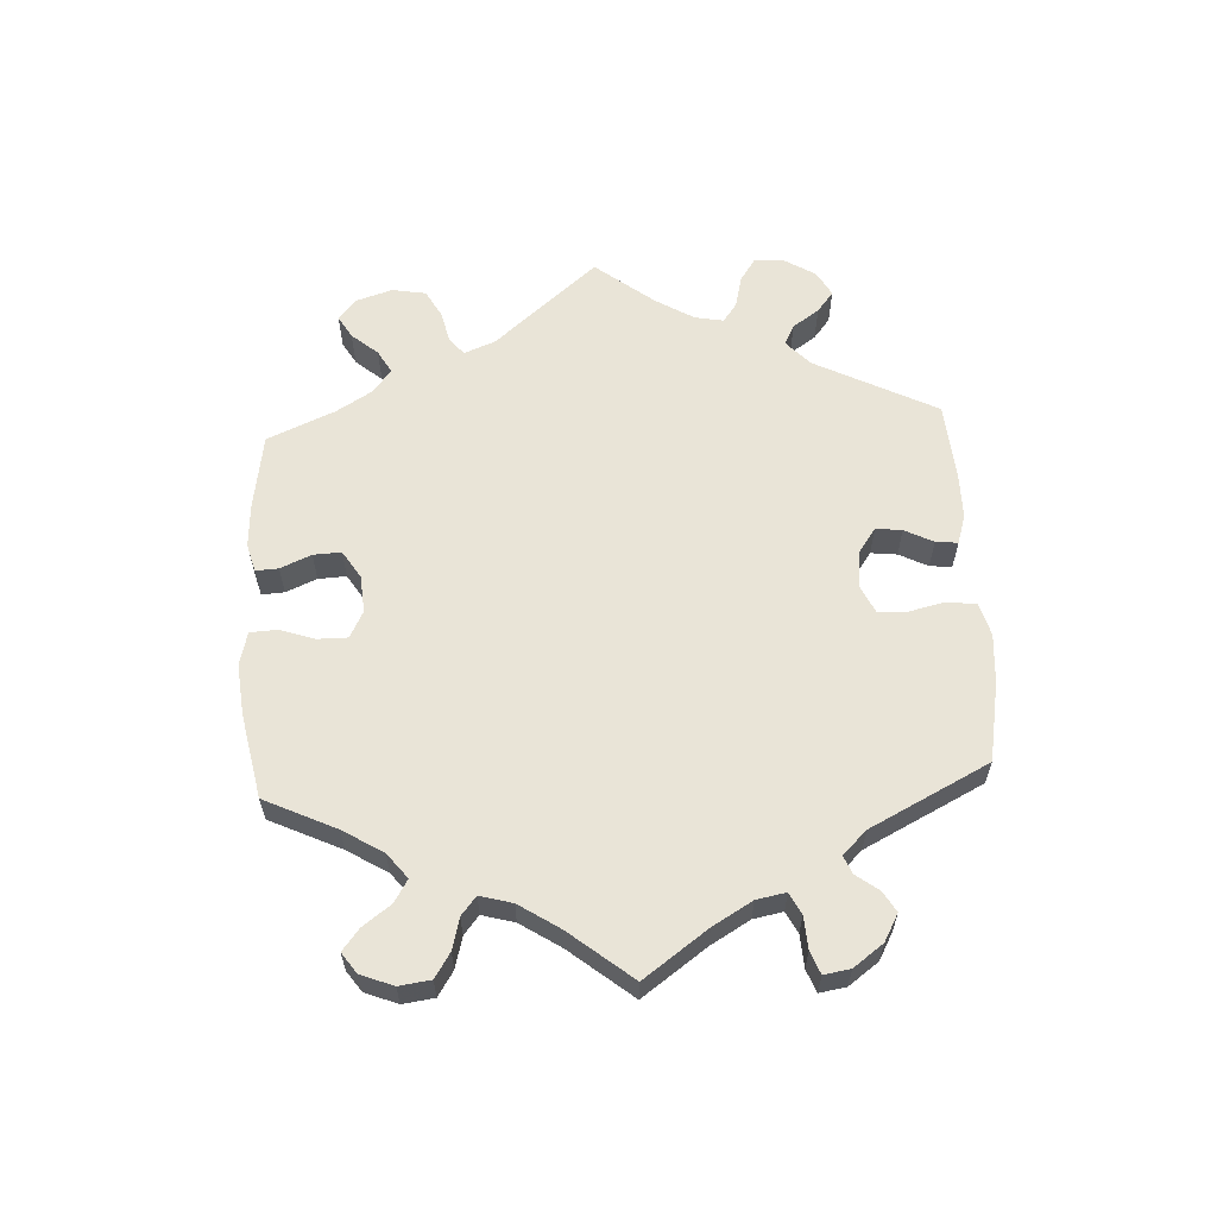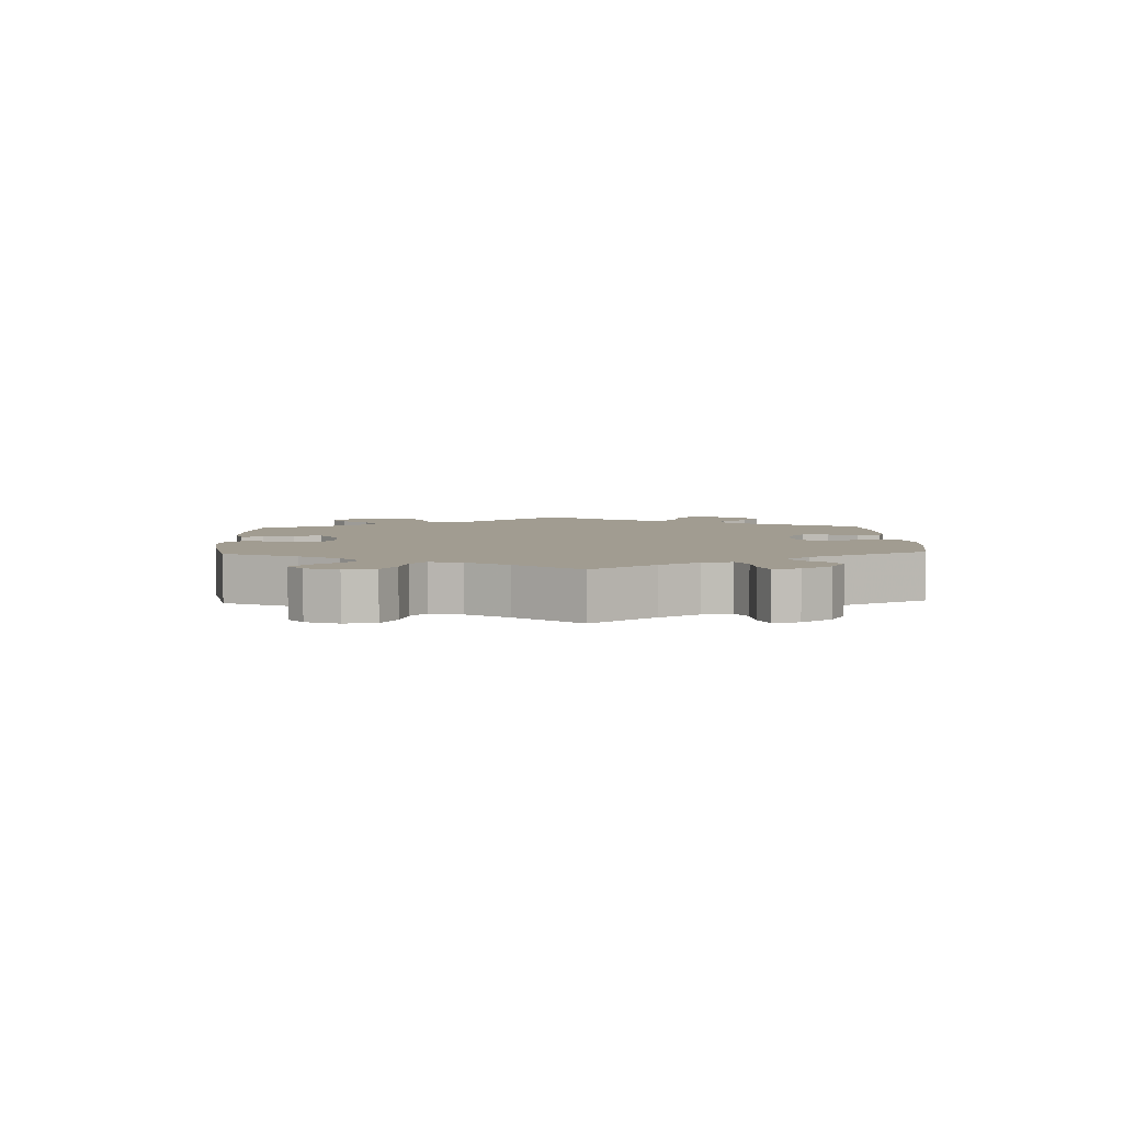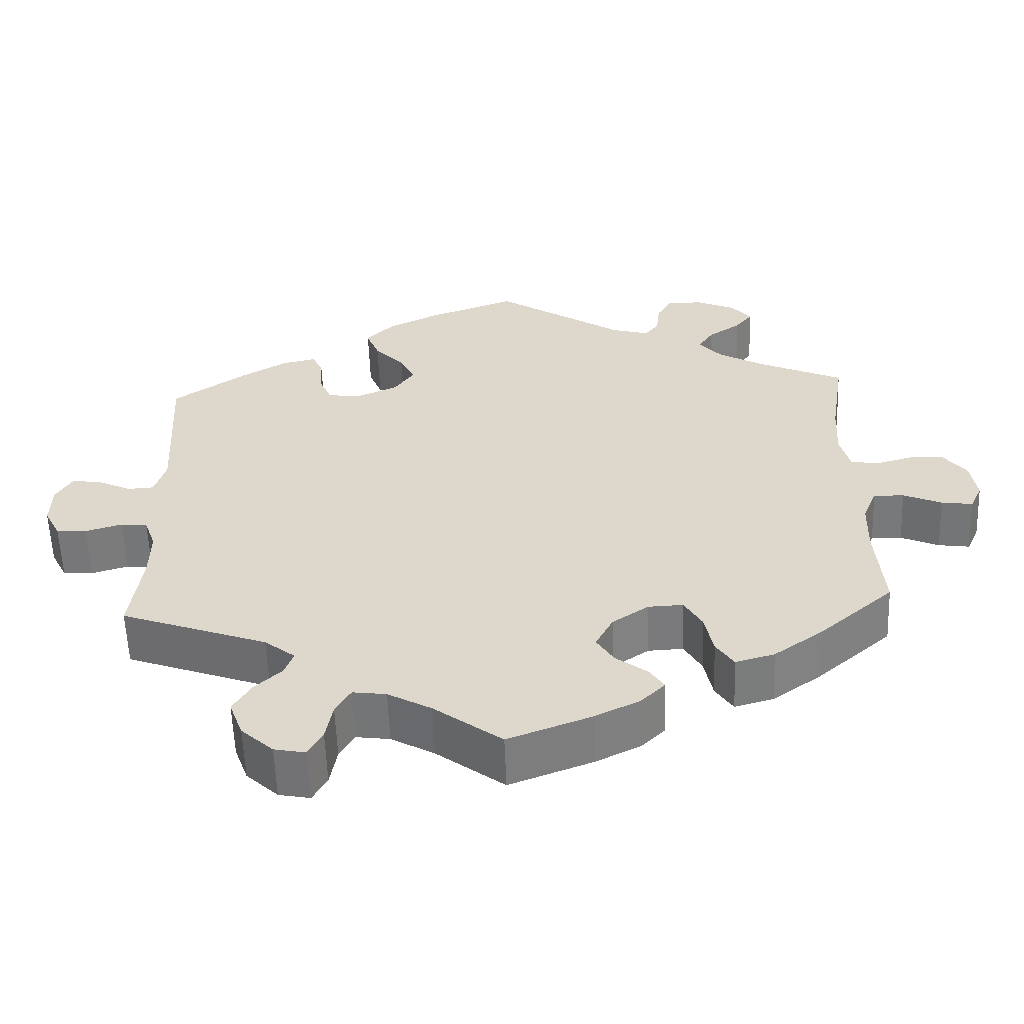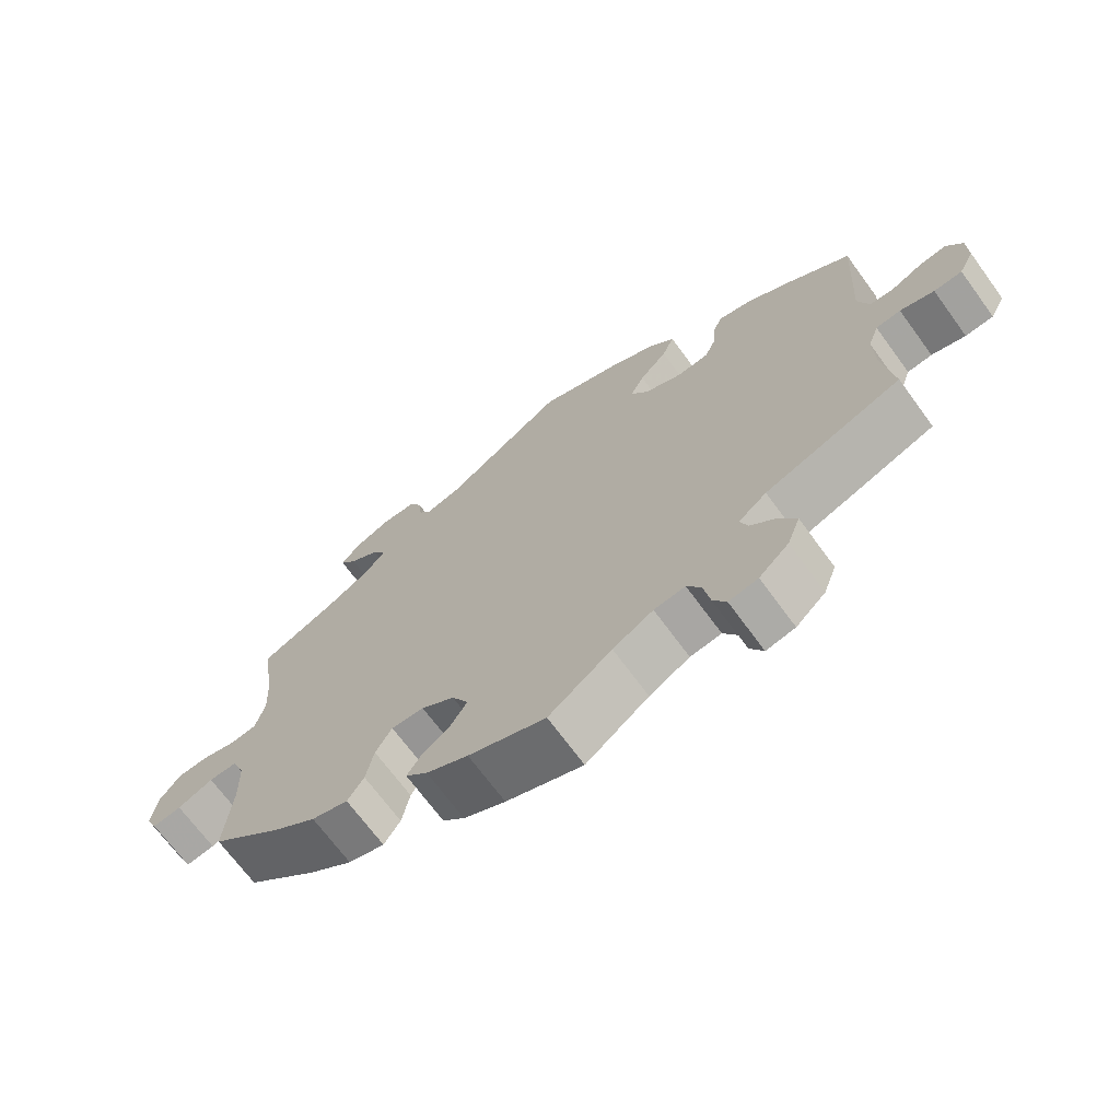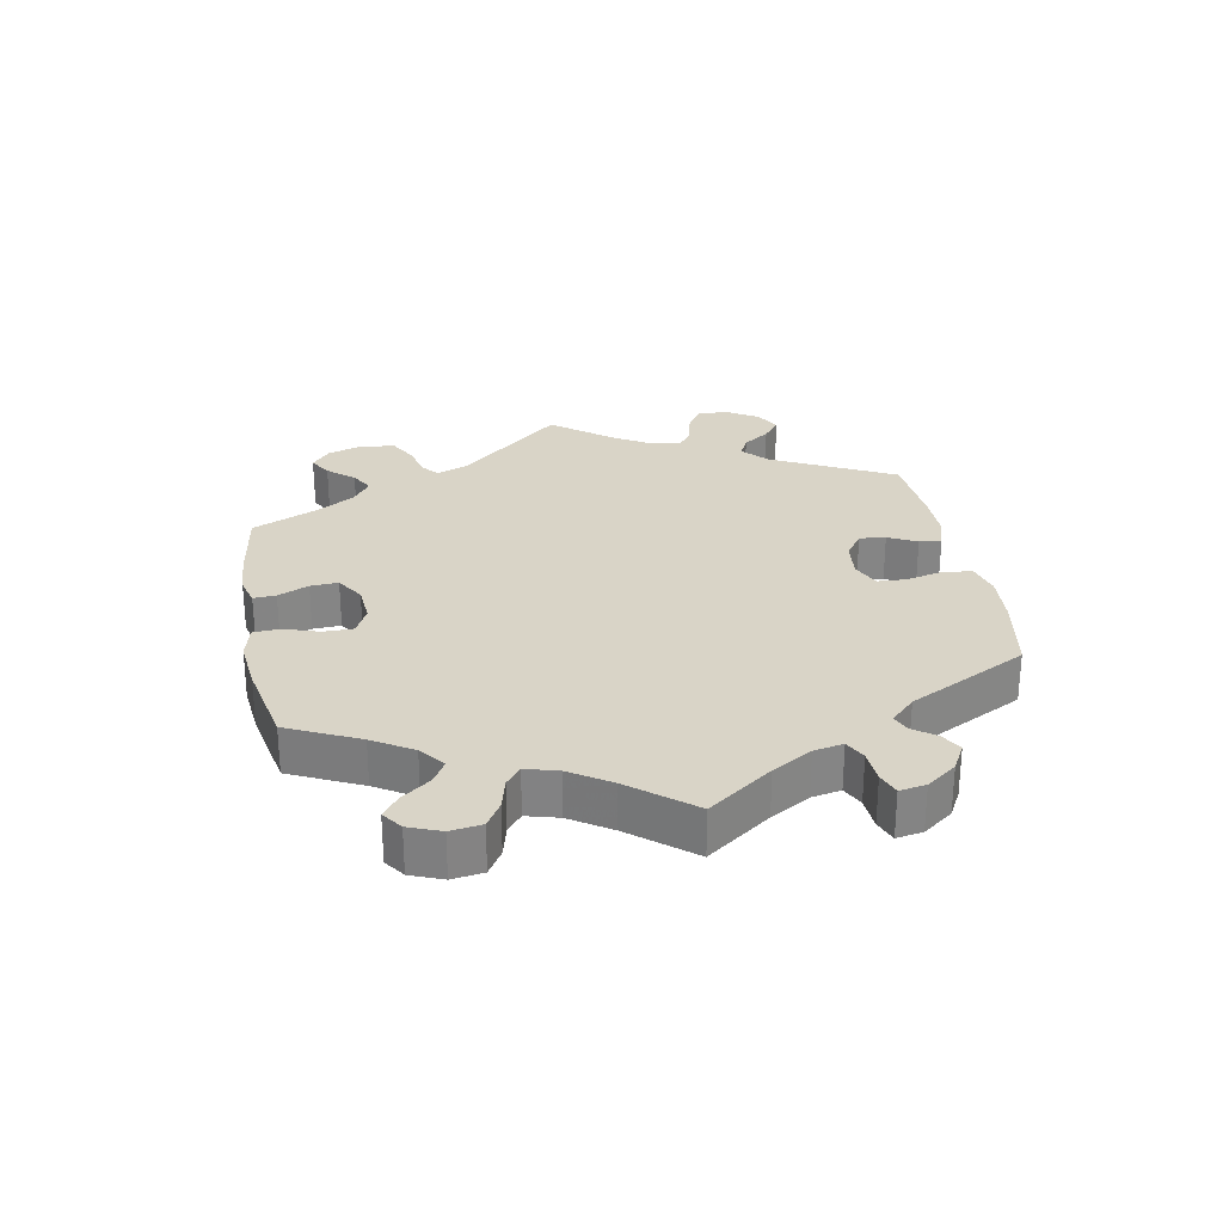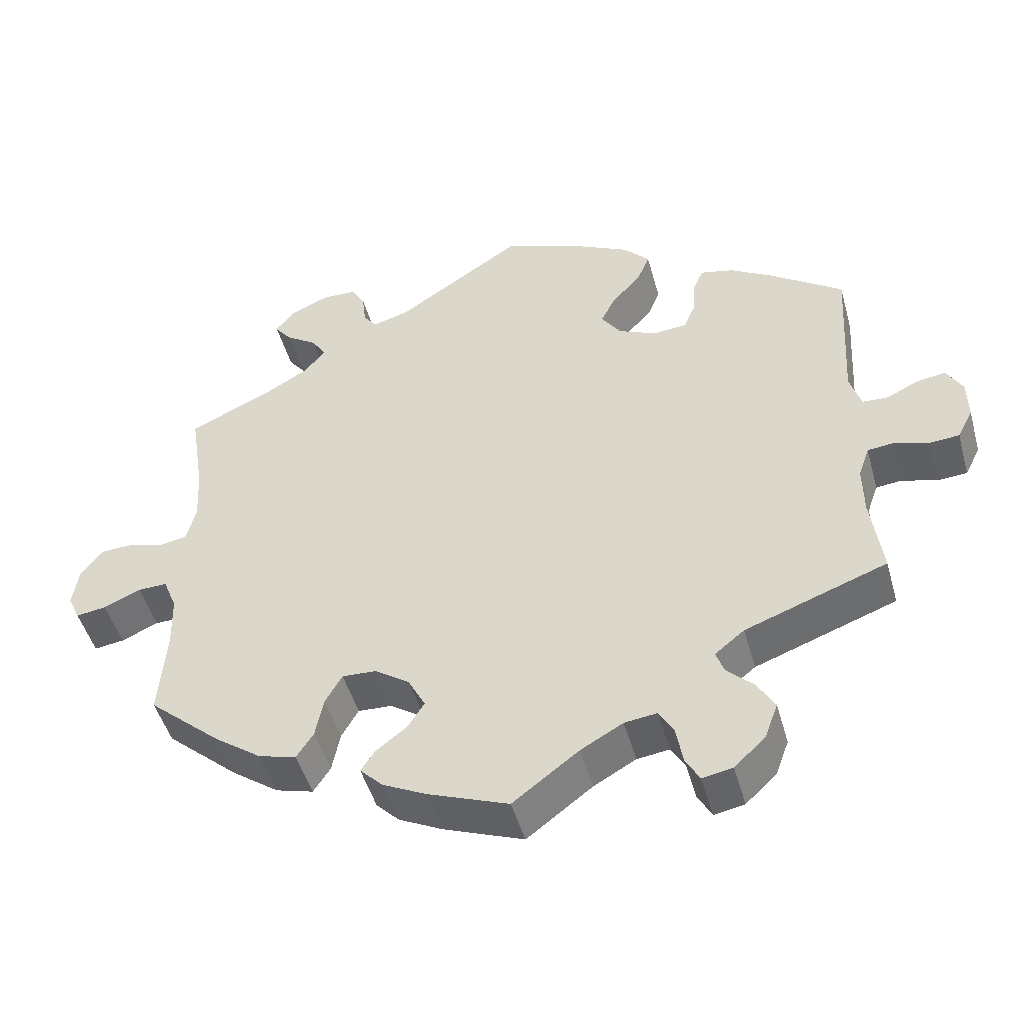
<metadata>
{"format":"obj","ext":"obj","renderer":"f3d","projection":"perspective","resolution":1024,"background":"white","views":[{"elev":61.2,"azim":-63.1,"up":"+Y"},{"elev":4.5,"azim":-62.3,"up":"+Y"},{"elev":-57.9,"azim":-177.9,"up":"+Z"},{"elev":-69.3,"azim":36.2,"up":"+Z"},{"elev":28.6,"azim":-70.7,"up":"+Y"},{"elev":-47.6,"azim":15.4,"up":"+Z"}]}
</metadata>
<code>
v -0.491 0.07 -0.167
v -0.493 0.07 -0.095
v -0.511 0.07 -0.05
v -0.551 0.07 -0.051
v -0.601 0.07 -0.073
v -0.642 0.07 -0.079
v -0.658 0.07 -0.044
v -0.65 0.07 0.009
v -0.62 0.07 0.048
v -0.575 0.07 0.05
v -0.527 0.07 0.037
v -0.491 0.07 0.043
v -0.478 0.07 0.093
v -0.482 0.07 0.167
v -0.501 0.07 0.289
v -0.391 0.07 0.339
v -0.33 0.07 0.374
v -0.3 0.07 0.409
v -0.32 0.07 0.44
v -0.362 0.07 0.468
v -0.385 0.07 0.497
v -0.359 0.07 0.529
v -0.307 0.07 0.552
v -0.26 0.07 0.551
v -0.242 0.07 0.519
v -0.237 0.07 0.476
v -0.219 0.07 0.452
v -0.17 0.07 0.466
v 0 0.07 0.578
v 0.116 0.07 0.536
v 0.183 0.07 0.503
v 0.219 0.07 0.466
v 0.202 0.07 0.424
v 0.163 0.07 0.382
v 0.143 0.07 0.342
v 0.169 0.07 0.304
v 0.221 0.07 0.281
v 0.267 0.07 0.285
v 0.283 0.07 0.322
v 0.286 0.07 0.371
v 0.3 0.07 0.402
v 0.345 0.07 0.392
v 0.403 0.07 0.358
v 0.501 0.07 0.29
v 0.489 0.07 0.082
v 0.504 0.07 0.033
v 0.538 0.07 0.031
v 0.582 0.07 0.052
v 0.621 0.07 0.058
v 0.643 0.07 0.021
v 0.644 0.07 -0.034
v 0.623 0.07 -0.075
v 0.583 0.07 -0.078
v 0.535 0.07 -0.064
v 0.5 0.07 -0.068
v 0.485 0.07 -0.11
v 0.486 0.07 -0.178
v 0.501 0.07 -0.289
v 0.309 0.07 -0.359
v 0.269 0.07 -0.391
v 0.28 0.07 -0.422
v 0.316 0.07 -0.456
v 0.34 0.07 -0.496
v 0.322 0.07 -0.545
v 0.28 0.07 -0.584
v 0.239 0.07 -0.592
v 0.22 0.07 -0.558
v 0.211 0.07 -0.507
v 0.191 0.07 -0.473
v 0.147 0.07 -0.479
v 0.09 0.07 -0.511
v 0.001 0.07 -0.578
v -0.108 0.07 -0.537
v -0.167 0.07 -0.508
v -0.198 0.07 -0.477
v -0.179 0.07 -0.448
v -0.138 0.07 -0.417
v -0.115 0.07 -0.381
v -0.138 0.07 -0.337
v -0.185 0.07 -0.305
v -0.231 0.07 -0.303
v -0.254 0.07 -0.343
v -0.265 0.07 -0.398
v -0.288 0.07 -0.433
v -0.339 0.07 -0.419
v -0.402 0.07 -0.374
v -0.501 0.07 -0.288
v -0.491 0 -0.167
v -0.493 0 -0.095
v -0.511 0 -0.05
v -0.551 0 -0.051
v -0.601 0 -0.073
v -0.642 0 -0.079
v -0.658 0 -0.044
v -0.65 0 0.009
v -0.62 0 0.048
v -0.575 0 0.05
v -0.527 0 0.037
v -0.491 0 0.043
v -0.478 0 0.093
v -0.482 0 0.167
v -0.501 0 0.289
v -0.391 0 0.339
v -0.33 0 0.374
v -0.3 0 0.409
v -0.32 0 0.44
v -0.362 0 0.468
v -0.385 0 0.497
v -0.359 0 0.529
v -0.307 0 0.552
v -0.26 0 0.551
v -0.242 0 0.519
v -0.237 0 0.476
v -0.219 0 0.452
v -0.17 0 0.466
v 0 0 0.578
v 0.116 0 0.536
v 0.183 0 0.503
v 0.219 0 0.466
v 0.202 0 0.424
v 0.163 0 0.382
v 0.143 0 0.342
v 0.169 0 0.304
v 0.221 0 0.281
v 0.267 0 0.285
v 0.283 0 0.322
v 0.286 0 0.371
v 0.3 0 0.402
v 0.345 0 0.392
v 0.403 0 0.358
v 0.501 0 0.29
v 0.489 0 0.082
v 0.504 0 0.033
v 0.538 0 0.031
v 0.582 0 0.052
v 0.621 0 0.058
v 0.643 0 0.021
v 0.644 0 -0.034
v 0.623 0 -0.075
v 0.583 0 -0.078
v 0.535 0 -0.064
v 0.5 0 -0.068
v 0.485 0 -0.11
v 0.486 0 -0.178
v 0.501 0 -0.289
v 0.309 0 -0.359
v 0.269 0 -0.391
v 0.28 0 -0.422
v 0.316 0 -0.456
v 0.34 0 -0.496
v 0.322 0 -0.545
v 0.28 0 -0.584
v 0.239 0 -0.592
v 0.22 0 -0.558
v 0.211 0 -0.507
v 0.191 0 -0.473
v 0.147 0 -0.479
v 0.09 0 -0.511
v 0.001 0 -0.578
v -0.108 0 -0.537
v -0.167 0 -0.508
v -0.198 0 -0.477
v -0.179 0 -0.448
v -0.138 0 -0.417
v -0.115 0 -0.381
v -0.138 0 -0.337
v -0.185 0 -0.305
v -0.231 0 -0.303
v -0.254 0 -0.343
v -0.265 0 -0.398
v -0.288 0 -0.433
v -0.339 0 -0.419
v -0.402 0 -0.374
v -0.501 0 -0.288
f 86 87 1
f 85 86 1 2
f 82 83 84 85
f 81 82 85 2
f 80 81 2 3
f 79 80 3
f 74 75 76 77
f 74 77 78
f 71 72 73 74
f 70 71 74 78
f 69 70 78 79
f 65 66 67 68
f 65 68 69
f 64 65 69
f 61 62 63 64
f 60 61 64 69
f 57 58 59
f 56 57 59 60
f 55 56 60 69
f 51 52 53 54
f 51 54 55
f 50 51 55
f 47 48 49 50
f 46 47 50 55
f 45 46 55 69
f 39 40 41 42
f 38 39 42 43
f 31 32 33 34
f 31 34 35
f 28 29 30 31
f 27 28 31 35
f 23 24 25 26
f 23 26 27
f 22 23 27
f 19 20 21 22
f 18 19 22 27
f 17 18 27 35
f 14 15 16
f 13 14 16 17
f 12 13 17 35
f 8 9 10 11
f 8 11 12
f 7 8 12
f 4 5 6 7
f 3 4 7 12
f 38 43 44 45
f 37 38 45 69
f 36 37 69 79
f 35 36 79
f 3 12 35 79
f 88 174 173
f 89 88 173 172
f 172 171 170 169
f 89 172 169 168
f 90 89 168 167
f 90 167 166
f 164 163 162 161
f 165 164 161
f 161 160 159 158
f 165 161 158 157
f 166 165 157 156
f 155 154 153 152
f 156 155 152
f 156 152 151
f 151 150 149 148
f 156 151 148 147
f 146 145 144
f 147 146 144 143
f 156 147 143 142
f 141 140 139 138
f 142 141 138
f 142 138 137
f 137 136 135 134
f 142 137 134 133
f 156 142 133 132
f 129 128 127 126
f 130 129 126 125
f 121 120 119 118
f 122 121 118
f 118 117 116 115
f 122 118 115 114
f 113 112 111 110
f 114 113 110
f 114 110 109
f 109 108 107 106
f 114 109 106 105
f 122 114 105 104
f 103 102 101
f 104 103 101 100
f 122 104 100 99
f 98 97 96 95
f 99 98 95
f 99 95 94
f 94 93 92 91
f 99 94 91 90
f 132 131 130 125
f 156 132 125 124
f 166 156 124 123
f 166 123 122
f 166 122 99 90
f 1 88 89 2
f 2 89 90 3
f 3 90 91 4
f 4 91 92 5
f 5 92 93 6
f 6 93 94 7
f 7 94 95 8
f 8 95 96 9
f 9 96 97 10
f 10 97 98 11
f 11 98 99 12
f 12 99 100 13
f 13 100 101 14
f 14 101 102 15
f 15 102 103 16
f 16 103 104 17
f 17 104 105 18
f 18 105 106 19
f 19 106 107 20
f 20 107 108 21
f 21 108 109 22
f 22 109 110 23
f 23 110 111 24
f 24 111 112 25
f 25 112 113 26
f 26 113 114 27
f 27 114 115 28
f 28 115 116 29
f 29 116 117 30
f 30 117 118 31
f 31 118 119 32
f 32 119 120 33
f 33 120 121 34
f 34 121 122 35
f 35 122 123 36
f 36 123 124 37
f 37 124 125 38
f 38 125 126 39
f 39 126 127 40
f 40 127 128 41
f 41 128 129 42
f 42 129 130 43
f 43 130 131 44
f 44 131 132 45
f 45 132 133 46
f 46 133 134 47
f 47 134 135 48
f 48 135 136 49
f 49 136 137 50
f 50 137 138 51
f 51 138 139 52
f 52 139 140 53
f 53 140 141 54
f 54 141 142 55
f 55 142 143 56
f 56 143 144 57
f 57 144 145 58
f 58 145 146 59
f 59 146 147 60
f 60 147 148 61
f 61 148 149 62
f 62 149 150 63
f 63 150 151 64
f 64 151 152 65
f 65 152 153 66
f 66 153 154 67
f 67 154 155 68
f 68 155 156 69
f 69 156 157 70
f 70 157 158 71
f 71 158 159 72
f 72 159 160 73
f 73 160 161 74
f 74 161 162 75
f 75 162 163 76
f 76 163 164 77
f 77 164 165 78
f 78 165 166 79
f 79 166 167 80
f 80 167 168 81
f 81 168 169 82
f 82 169 170 83
f 83 170 171 84
f 84 171 172 85
f 85 172 173 86
f 86 173 174 87
f 87 174 88 1

</code>
